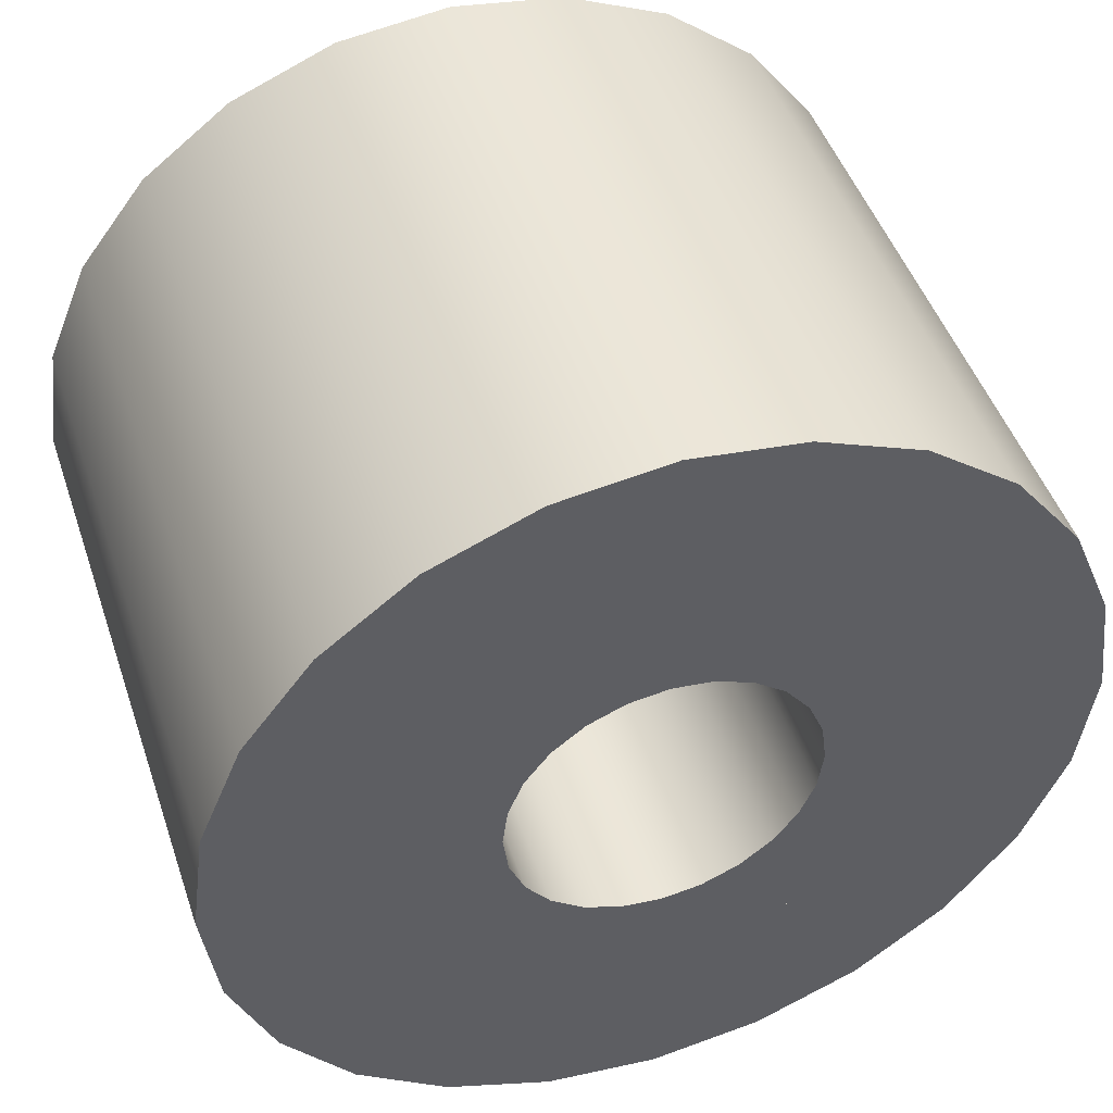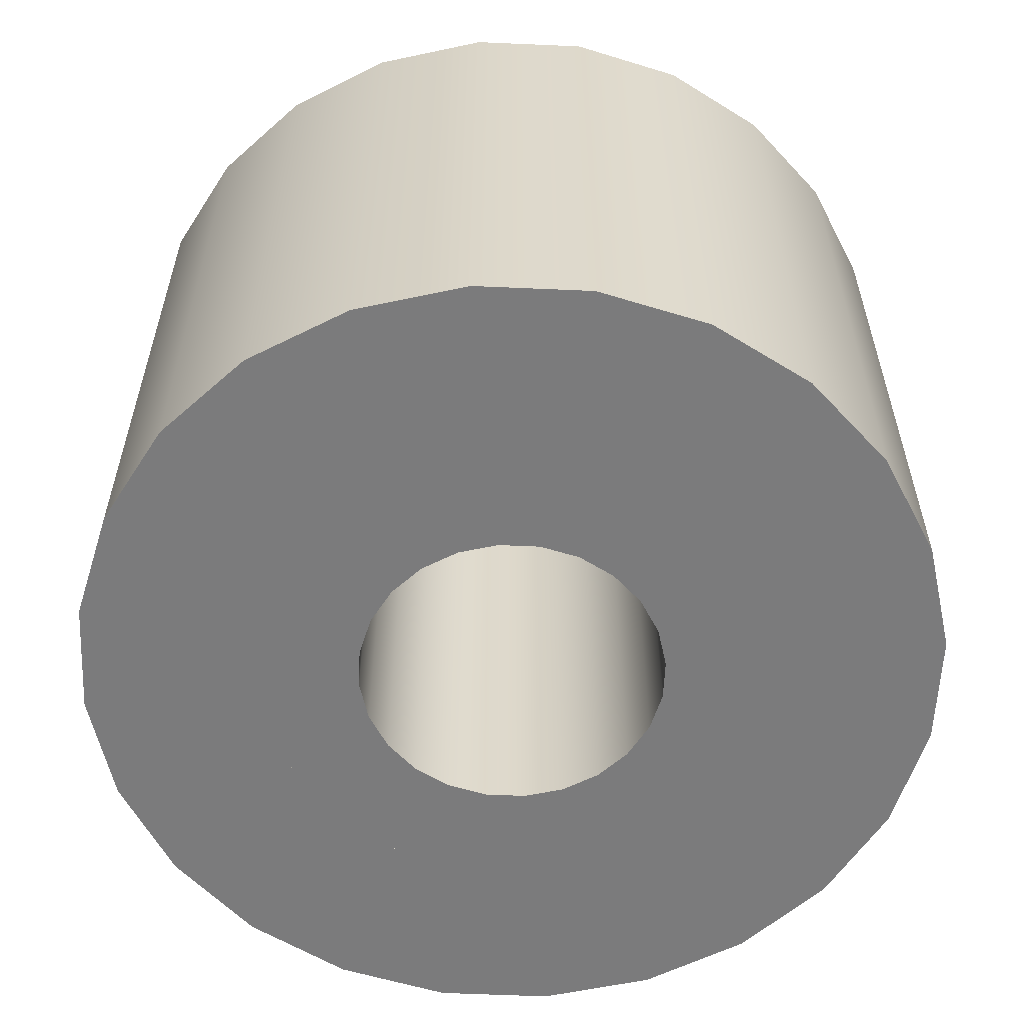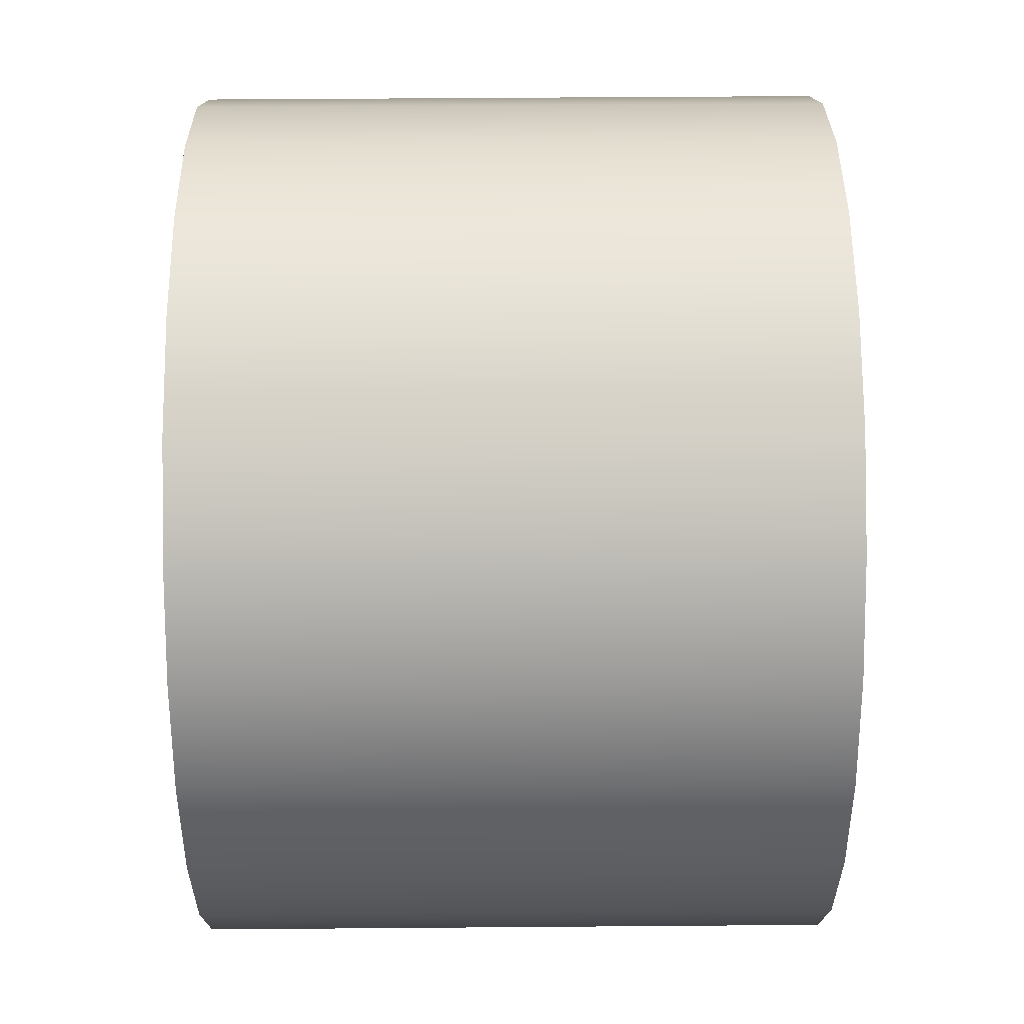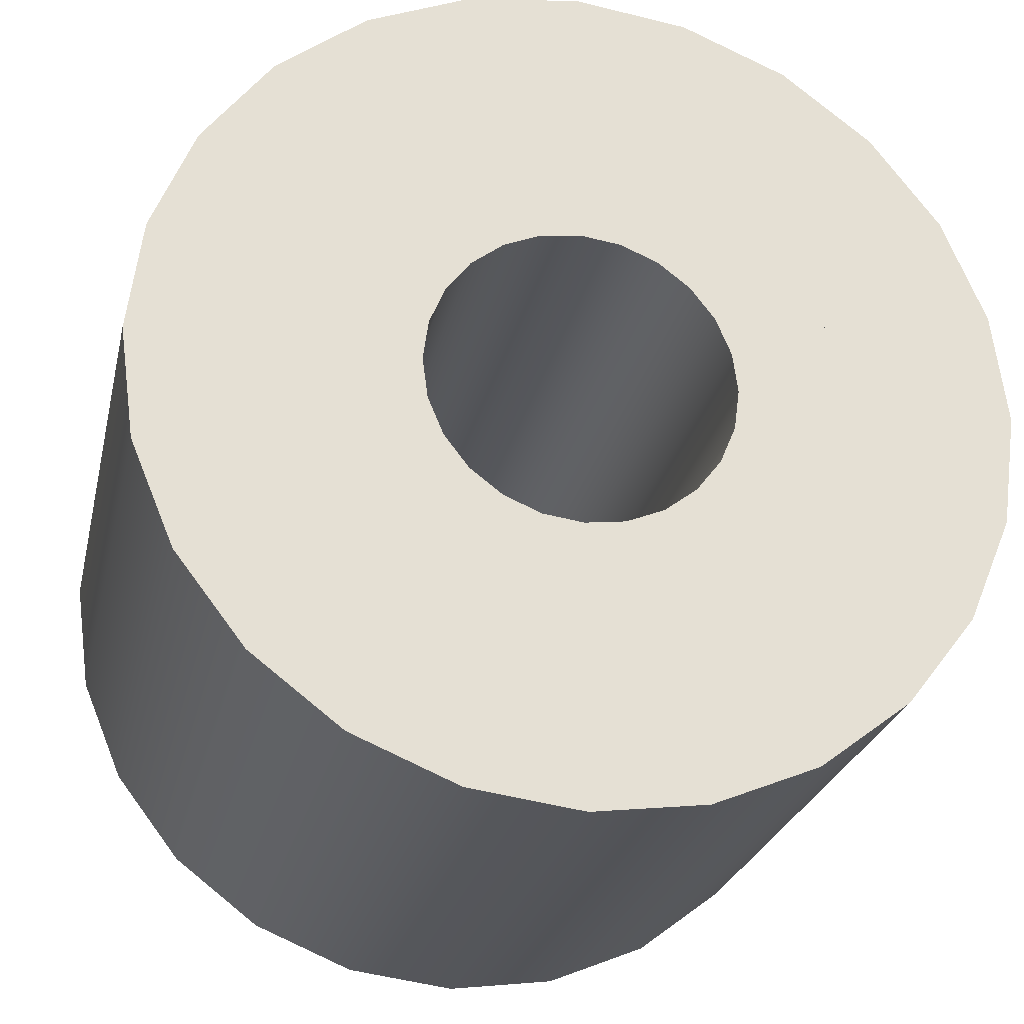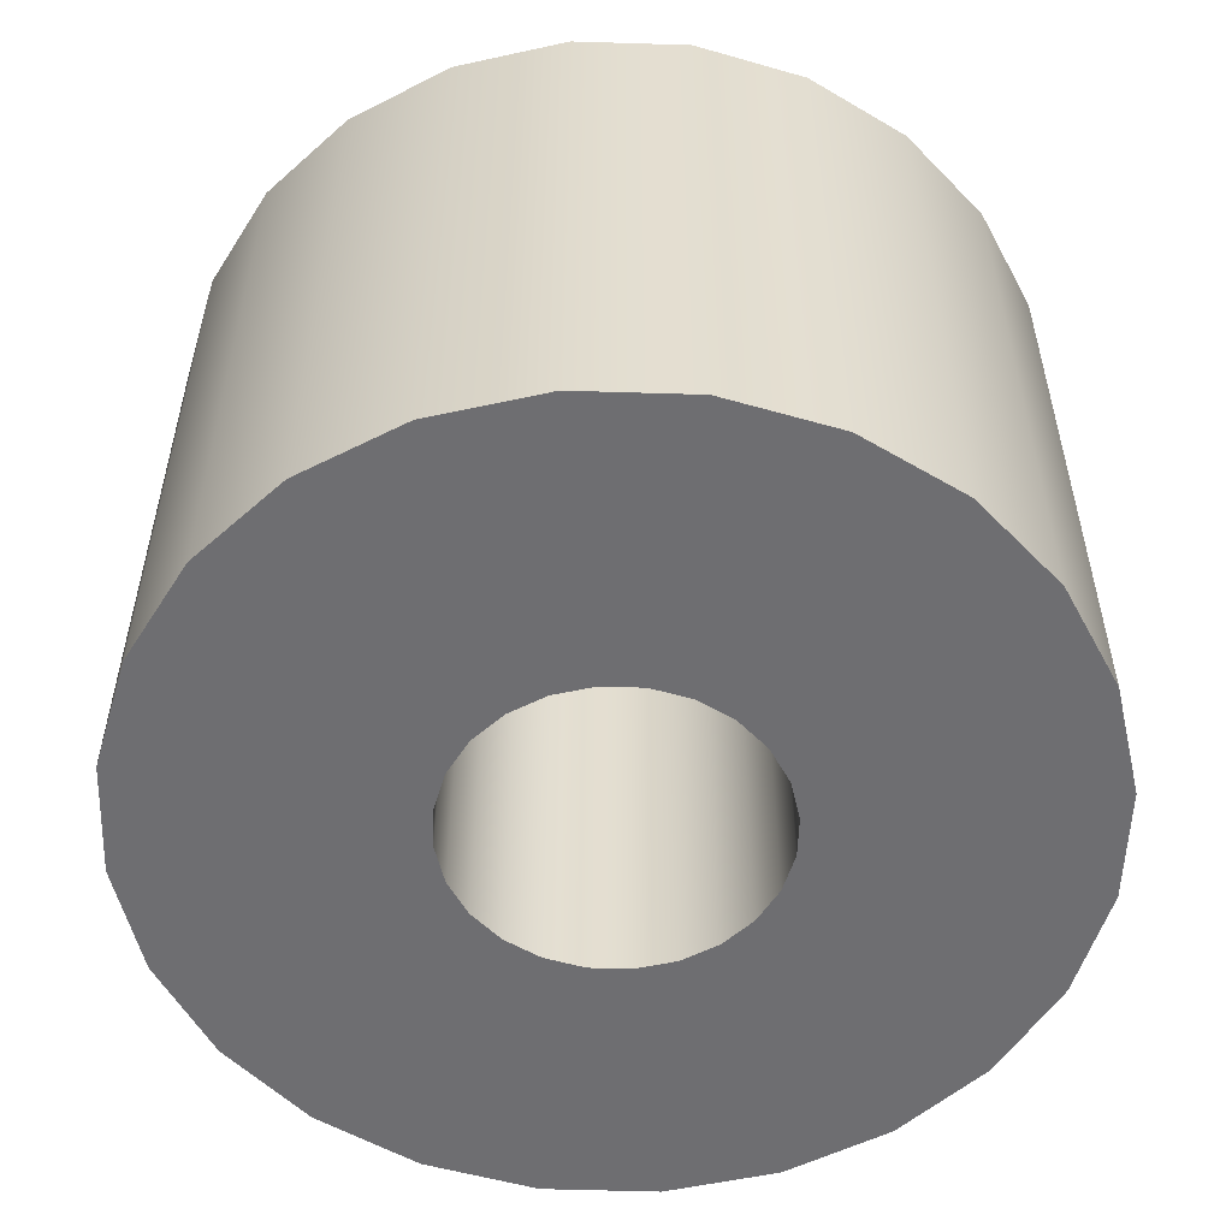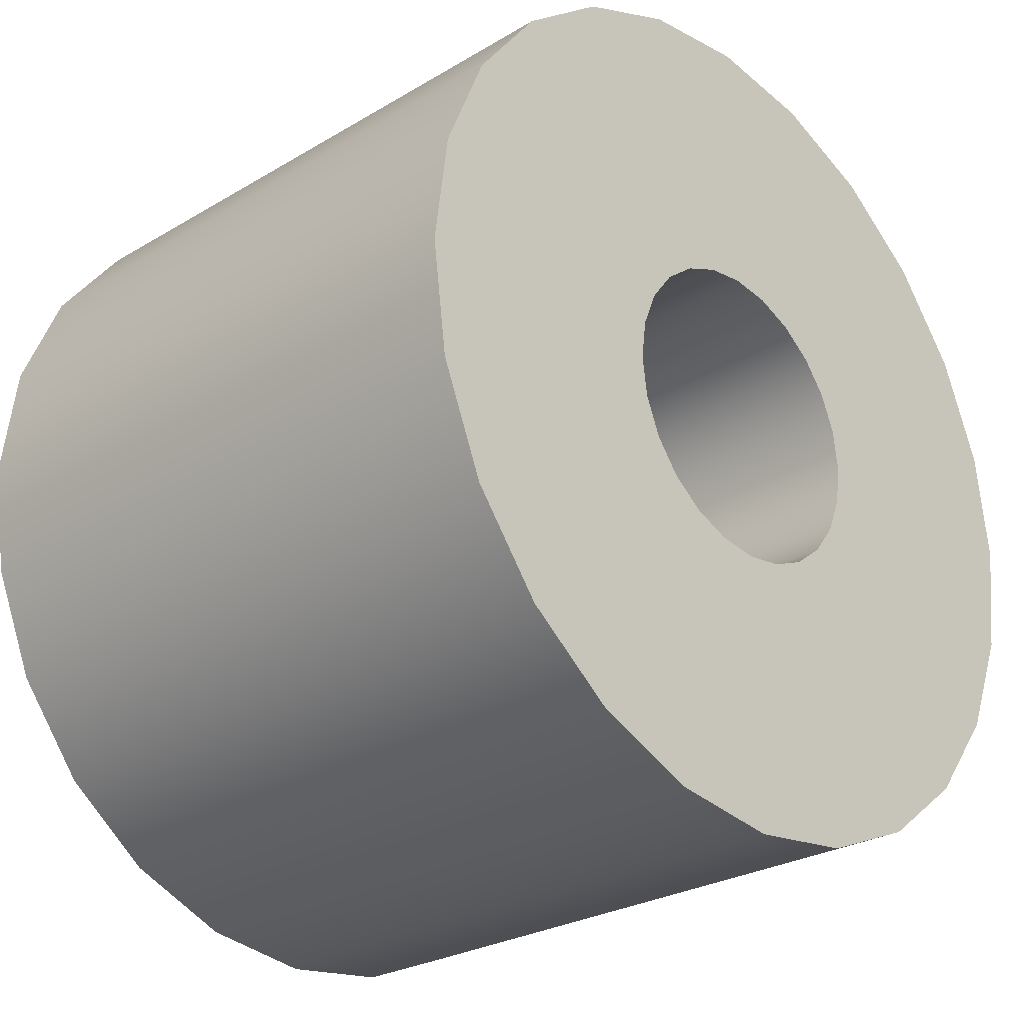
<metadata>
{"format":"obj","ext":"obj","renderer":"f3d","projection":"perspective","resolution":1024,"background":"white","views":[{"elev":47.4,"azim":-18.4,"up":"+Z"},{"elev":-58.5,"azim":-10.1,"up":"+Y"},{"elev":50.6,"azim":-90.5,"up":"+Z"},{"elev":-25.2,"azim":167.6,"up":"+Z"},{"elev":-54.4,"azim":-54.4,"up":"+Y"},{"elev":-26.7,"azim":-47.0,"up":"+Z"}]}
</metadata>
<code>
g mergedBlocks
v -1.033 0.86 -1.775
v -1.033 0.5 -1.775
v -1.009 0.86 -1.715
v -1.009 0.5 -1.715
v -1 0.86 -1.65
v -1 0.5 -1.65
v -1.009 0.86 -1.585
v -1.009 0.5 -1.585
v -1.033 0.86 -1.525
v -1.033 0.5 -1.525
v -1.073 0.5 -1.827
v -1.073 0.86 -1.827
v -1.073 0.86 -1.473
v -1.073 0.5 -1.473
v -1.125 0.5 -1.433
v -1.125 0.86 -1.433
v -1.185 0.5 -1.409
v -1.185 0.86 -1.409
v -1.25 0.5 -1.4
v -1.25 0.86 -1.4
v -1.315 0.5 -1.409
v -1.315 0.86 -1.409
v -1.125 0.86 -1.867
v -1.125 0.5 -1.867
v -1.185 0.86 -1.891
v -1.185 0.5 -1.891
v -1.25 0.86 -1.9
v -1.25 0.5 -1.9
v -1.315 0.86 -1.891
v -1.315 0.5 -1.891
v -1.375 0.5 -1.433
v -1.375 0.86 -1.433
v -1.427 0.5 -1.473
v -1.427 0.86 -1.473
v -1.467 0.86 -1.525
v -1.467 0.5 -1.525
v -1.491 0.86 -1.585
v -1.491 0.5 -1.585
v -1.5 0.86 -1.65
v -1.5 0.5 -1.65
v -1.491 0.86 -1.715
v -1.491 0.5 -1.715
v -1.467 0.86 -1.775
v -1.467 0.5 -1.775
v -1.427 0.86 -1.827
v -1.427 0.5 -1.827
v -1.375 0.5 -1.867
v -1.375 0.86 -1.867
v -1.102 0.5 -1.65
v -1.107 0.5 -1.612
v -1.122 0.5 -1.576
v -1.145 0.5 -1.545
v -1.176 0.5 -1.522
v -1.212 0.5 -1.507
v -1.25 0.5 -1.502
v -1.288 0.5 -1.507
v -1.324 0.5 -1.522
v -1.355 0.5 -1.545
v -1.378 0.5 -1.576
v -1.393 0.5 -1.612
v -1.398 0.5 -1.65
v -1.393 0.5 -1.688
v -1.378 0.5 -1.724
v -1.355 0.5 -1.755
v -1.324 0.5 -1.778
v -1.288 0.5 -1.793
v -1.25 0.5 -1.798
v -1.212 0.5 -1.793
v -1.176 0.5 -1.778
v -1.145 0.5 -1.755
v -1.122 0.5 -1.724
v -1.107 0.5 -1.688
v -1.102 0.86 -1.65
v -1.107 0.86 -1.688
v -1.122 0.86 -1.724
v -1.145 0.86 -1.755
v -1.176 0.86 -1.778
v -1.212 0.86 -1.793
v -1.25 0.86 -1.798
v -1.288 0.86 -1.793
v -1.324 0.86 -1.778
v -1.355 0.86 -1.755
v -1.378 0.86 -1.724
v -1.393 0.86 -1.688
v -1.398 0.86 -1.65
v -1.393 0.86 -1.612
v -1.378 0.86 -1.576
v -1.355 0.86 -1.545
v -1.324 0.86 -1.522
v -1.288 0.86 -1.507
v -1.25 0.86 -1.502
v -1.212 0.86 -1.507
v -1.176 0.86 -1.522
v -1.145 0.86 -1.545
v -1.122 0.86 -1.576
v -1.107 0.86 -1.612
v -1.12 0.86 -1.725
v -1.12 0.5 -1.725
v -1.105 0.86 -1.689
v -1.105 0.5 -1.689
v -1.1 0.86 -1.65
v -1.1 0.5 -1.65
v -1.105 0.86 -1.611
v -1.105 0.5 -1.611
v -1.12 0.86 -1.575
v -1.12 0.5 -1.575
v -1.144 0.5 -1.756
v -1.144 0.86 -1.756
v -1.144 0.86 -1.544
v -1.144 0.5 -1.544
v -1.175 0.5 -1.52
v -1.175 0.86 -1.52
v -1.211 0.5 -1.505
v -1.211 0.86 -1.505
v -1.25 0.5 -1.5
v -1.25 0.86 -1.5
v -1.289 0.5 -1.505
v -1.289 0.86 -1.505
v -1.175 0.86 -1.78
v -1.175 0.5 -1.78
v -1.211 0.86 -1.795
v -1.211 0.5 -1.795
v -1.25 0.86 -1.8
v -1.25 0.5 -1.8
v -1.289 0.86 -1.795
v -1.289 0.5 -1.795
v -1.325 0.5 -1.52
v -1.325 0.86 -1.52
v -1.356 0.5 -1.544
v -1.356 0.86 -1.544
v -1.38 0.86 -1.575
v -1.38 0.5 -1.575
v -1.395 0.86 -1.611
v -1.395 0.5 -1.611
v -1.4 0.86 -1.65
v -1.4 0.5 -1.65
v -1.395 0.86 -1.689
v -1.395 0.5 -1.689
v -1.38 0.86 -1.725
v -1.38 0.5 -1.725
v -1.356 0.86 -1.756
v -1.356 0.5 -1.756
v -1.325 0.5 -1.78
v -1.325 0.86 -1.78
v -1.161 0.5 -1.65
v -1.164 0.5 -1.627
v -1.173 0.5 -1.606
v -1.187 0.5 -1.587
v -1.206 0.5 -1.573
v -1.227 0.5 -1.564
v -1.25 0.5 -1.561
v -1.273 0.5 -1.564
v -1.294 0.5 -1.573
v -1.313 0.5 -1.587
v -1.327 0.5 -1.606
v -1.336 0.5 -1.627
v -1.339 0.5 -1.65
v -1.336 0.5 -1.673
v -1.327 0.5 -1.694
v -1.313 0.5 -1.713
v -1.294 0.5 -1.727
v -1.273 0.5 -1.736
v -1.25 0.5 -1.739
v -1.227 0.5 -1.736
v -1.206 0.5 -1.727
v -1.187 0.5 -1.713
v -1.173 0.5 -1.694
v -1.164 0.5 -1.673
v -1.161 0.86 -1.65
v -1.164 0.86 -1.673
v -1.173 0.86 -1.694
v -1.187 0.86 -1.713
v -1.206 0.86 -1.727
v -1.227 0.86 -1.736
v -1.25 0.86 -1.739
v -1.273 0.86 -1.736
v -1.294 0.86 -1.727
v -1.313 0.86 -1.713
v -1.327 0.86 -1.694
v -1.336 0.86 -1.673
v -1.339 0.86 -1.65
v -1.336 0.86 -1.627
v -1.327 0.86 -1.606
v -1.313 0.86 -1.587
v -1.294 0.86 -1.573
v -1.273 0.86 -1.564
v -1.25 0.86 -1.561
v -1.227 0.86 -1.564
v -1.206 0.86 -1.573
v -1.187 0.86 -1.587
v -1.173 0.86 -1.606
v -1.164 0.86 -1.627
f 3 2 1
f 2 3 4
f 5 4 3
f 4 5 6
f 7 6 5
f 6 7 8
f 9 8 7
f 8 9 10
f 11 1 2
f 1 11 12
f 13 10 9
f 10 13 14
f 13 15 14
f 15 13 16
f 16 17 15
f 17 16 18
f 18 19 17
f 19 18 20
f 20 21 19
f 21 20 22
f 11 23 12
f 23 11 24
f 24 25 23
f 25 24 26
f 26 27 25
f 27 26 28
f 28 29 27
f 29 28 30
f 22 31 21
f 31 22 32
f 32 33 31
f 33 32 34
f 35 33 34
f 33 35 36
f 37 36 35
f 36 37 38
f 39 38 37
f 38 39 40
f 41 40 39
f 40 41 42
f 43 42 41
f 42 43 44
f 45 44 43
f 44 45 46
f 45 47 46
f 47 45 48
f 48 30 47
f 30 48 29
f 15 49 14
f 49 15 50
f 50 15 51
f 51 15 52
f 52 15 17
f 52 17 53
f 53 17 54
f 54 17 19
f 54 19 55
f 55 19 21
f 55 21 56
f 56 21 57
f 57 21 31
f 57 31 58
f 58 31 59
f 59 31 33
f 59 33 60
f 60 33 61
f 46 61 33
f 46 62 61
f 46 63 62
f 47 63 46
f 47 64 63
f 47 65 64
f 30 65 47
f 30 66 65
f 28 66 30
f 28 67 66
f 28 68 67
f 26 68 28
f 26 69 68
f 26 70 69
f 24 70 26
f 24 71 70
f 24 72 71
f 24 49 72
f 24 14 49
f 11 14 24
f 11 10 14
f 2 10 11
f 2 8 10
f 4 8 2
f 8 4 6
f 46 33 36
f 46 36 44
f 44 36 38
f 44 38 42
f 42 38 40
f 3 7 5
f 7 3 1
f 7 1 9
f 9 1 12
f 9 12 13
f 13 12 23
f 13 23 73
f 73 23 74
f 74 23 75
f 75 23 76
f 76 23 25
f 76 25 77
f 77 25 78
f 78 25 27
f 78 27 79
f 79 27 80
f 80 27 29
f 80 29 81
f 81 29 48
f 81 48 82
f 82 48 83
f 83 48 45
f 83 45 84
f 84 45 85
f 34 85 45
f 34 86 85
f 34 87 86
f 32 87 34
f 32 88 87
f 32 89 88
f 22 89 32
f 22 90 89
f 22 91 90
f 20 91 22
f 20 92 91
f 18 92 20
f 18 93 92
f 18 94 93
f 16 94 18
f 16 95 94
f 16 96 95
f 16 73 96
f 73 16 13
f 34 45 43
f 34 43 35
f 35 43 41
f 35 41 37
f 37 41 39
f 93 52 53
f 52 93 94
f 95 52 94
f 52 95 51
f 96 51 95
f 51 96 50
f 73 50 96
f 50 73 49
f 74 49 73
f 49 74 72
f 75 72 74
f 72 75 71
f 76 71 75
f 71 76 70
f 76 69 70
f 69 76 77
f 77 68 69
f 68 77 78
f 78 67 68
f 67 78 79
f 79 66 67
f 66 79 80
f 80 65 66
f 65 80 81
f 81 64 65
f 64 81 82
f 83 64 82
f 64 83 63
f 84 63 83
f 63 84 62
f 85 62 84
f 62 85 61
f 86 61 85
f 61 86 60
f 87 60 86
f 60 87 59
f 88 59 87
f 59 88 58
f 88 57 58
f 57 88 89
f 89 56 57
f 56 89 90
f 90 55 56
f 55 90 91
f 91 54 55
f 54 91 92
f 92 53 54
f 53 92 93
f 99 98 97
f 98 99 100
f 101 100 99
f 100 101 102
f 103 102 101
f 102 103 104
f 105 104 103
f 104 105 106
f 107 97 98
f 97 107 108
f 109 106 105
f 106 109 110
f 109 111 110
f 111 109 112
f 112 113 111
f 113 112 114
f 114 115 113
f 115 114 116
f 116 117 115
f 117 116 118
f 107 119 108
f 119 107 120
f 120 121 119
f 121 120 122
f 122 123 121
f 123 122 124
f 124 125 123
f 125 124 126
f 118 127 117
f 127 118 128
f 128 129 127
f 129 128 130
f 131 129 130
f 129 131 132
f 133 132 131
f 132 133 134
f 135 134 133
f 134 135 136
f 137 136 135
f 136 137 138
f 139 138 137
f 138 139 140
f 141 140 139
f 140 141 142
f 141 143 142
f 143 141 144
f 144 126 143
f 126 144 125
f 111 145 110
f 145 111 146
f 146 111 147
f 147 111 148
f 148 111 113
f 148 113 149
f 149 113 150
f 150 113 115
f 150 115 151
f 151 115 117
f 151 117 152
f 152 117 153
f 153 117 127
f 153 127 154
f 154 127 155
f 155 127 129
f 155 129 156
f 156 129 157
f 142 157 129
f 142 158 157
f 142 159 158
f 143 159 142
f 143 160 159
f 143 161 160
f 126 161 143
f 126 162 161
f 124 162 126
f 124 163 162
f 124 164 163
f 122 164 124
f 122 165 164
f 122 166 165
f 120 166 122
f 120 167 166
f 120 168 167
f 120 145 168
f 120 110 145
f 107 110 120
f 107 106 110
f 98 106 107
f 98 104 106
f 100 104 98
f 104 100 102
f 142 129 132
f 142 132 140
f 140 132 134
f 140 134 138
f 138 134 136
f 99 103 101
f 103 99 97
f 103 97 105
f 105 97 108
f 105 108 109
f 109 108 119
f 109 119 169
f 169 119 170
f 170 119 171
f 171 119 172
f 172 119 121
f 172 121 173
f 173 121 174
f 174 121 123
f 174 123 175
f 175 123 176
f 176 123 125
f 176 125 177
f 177 125 144
f 177 144 178
f 178 144 179
f 179 144 141
f 179 141 180
f 180 141 181
f 130 181 141
f 130 182 181
f 130 183 182
f 128 183 130
f 128 184 183
f 128 185 184
f 118 185 128
f 118 186 185
f 118 187 186
f 116 187 118
f 116 188 187
f 114 188 116
f 114 189 188
f 114 190 189
f 112 190 114
f 112 191 190
f 112 192 191
f 112 169 192
f 169 112 109
f 130 141 139
f 130 139 131
f 131 139 137
f 131 137 133
f 133 137 135
f 189 148 149
f 148 189 190
f 191 148 190
f 148 191 147
f 192 147 191
f 147 192 146
f 169 146 192
f 146 169 145
f 170 145 169
f 145 170 168
f 171 168 170
f 168 171 167
f 172 167 171
f 167 172 166
f 172 165 166
f 165 172 173
f 173 164 165
f 164 173 174
f 174 163 164
f 163 174 175
f 175 162 163
f 162 175 176
f 176 161 162
f 161 176 177
f 177 160 161
f 160 177 178
f 179 160 178
f 160 179 159
f 180 159 179
f 159 180 158
f 181 158 180
f 158 181 157
f 182 157 181
f 157 182 156
f 183 156 182
f 156 183 155
f 184 155 183
f 155 184 154
f 184 153 154
f 153 184 185
f 185 152 153
f 152 185 186
f 186 151 152
f 151 186 187
f 187 150 151
f 150 187 188
f 188 149 150
f 149 188 189

</code>
